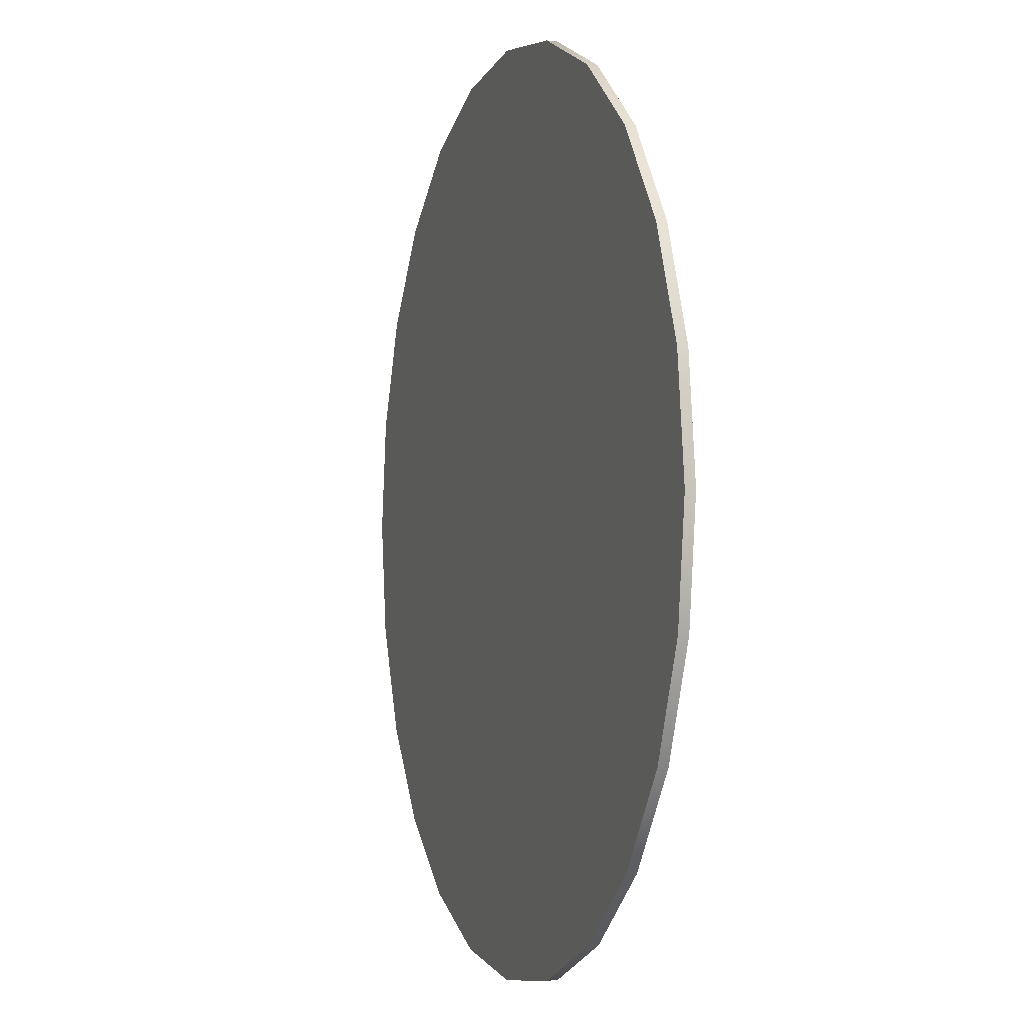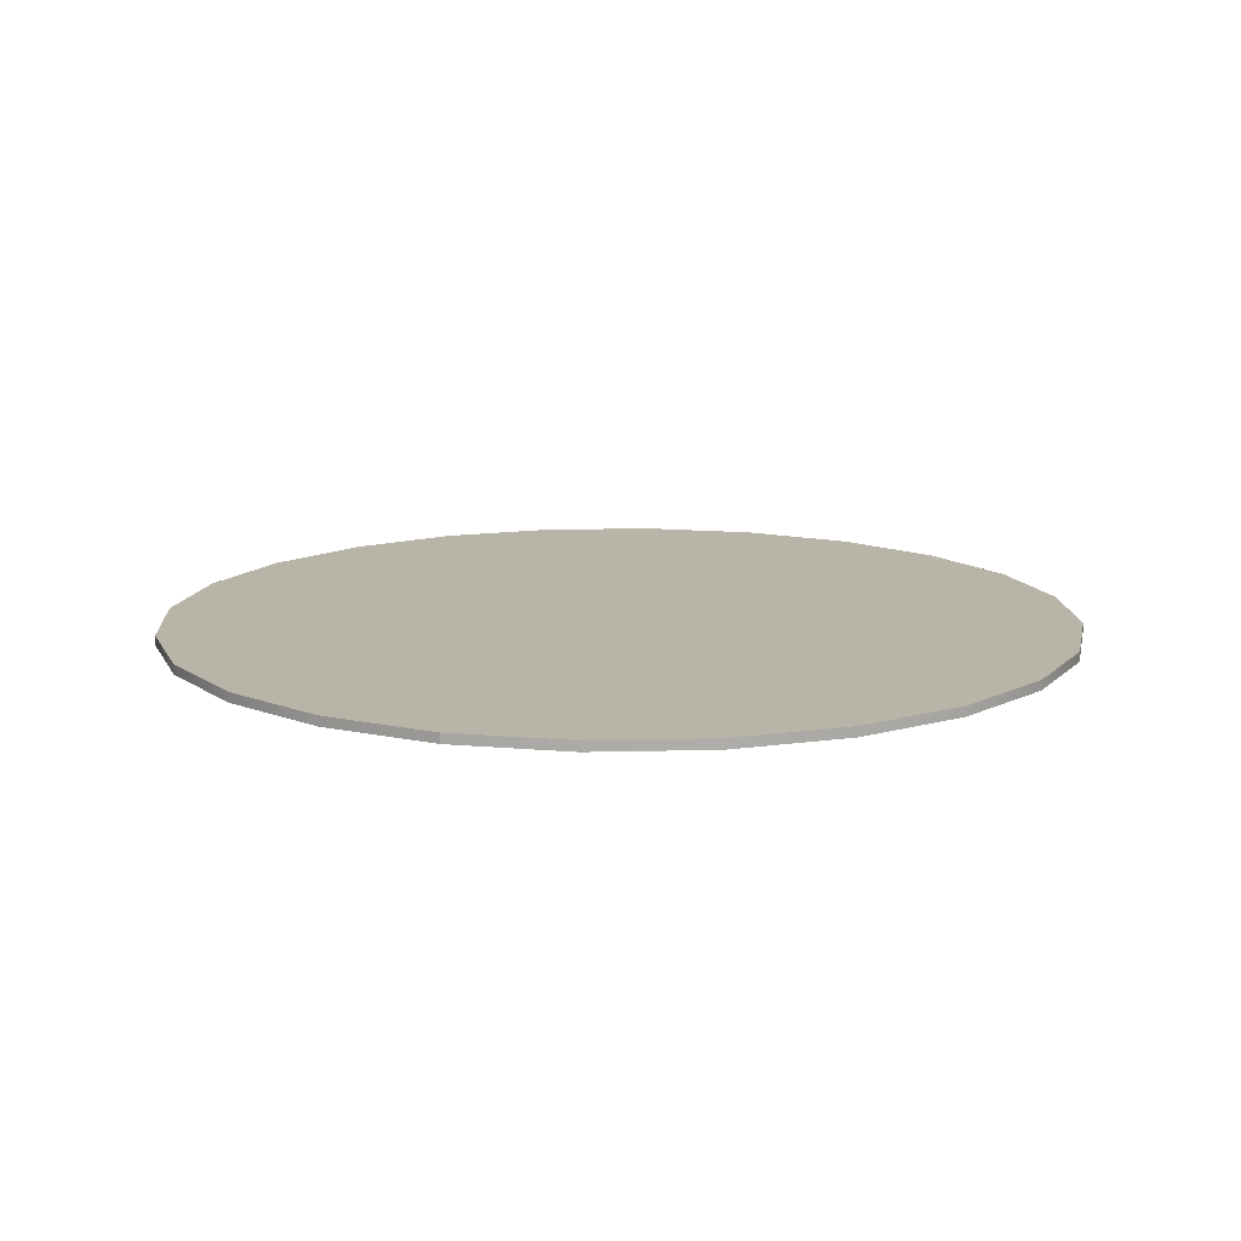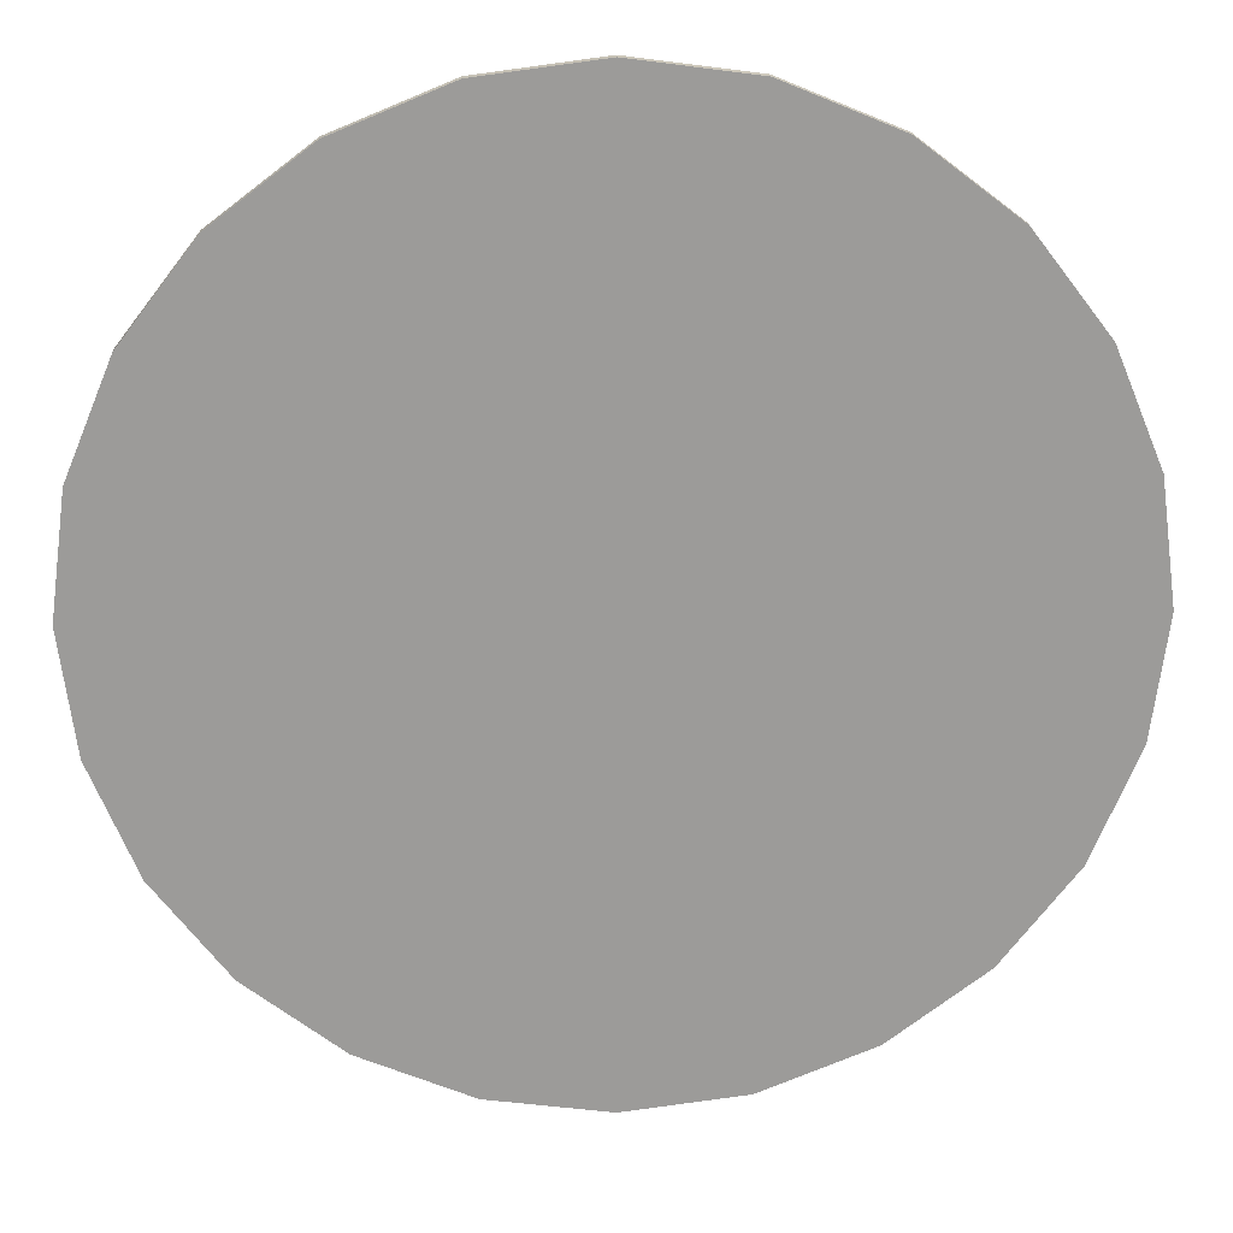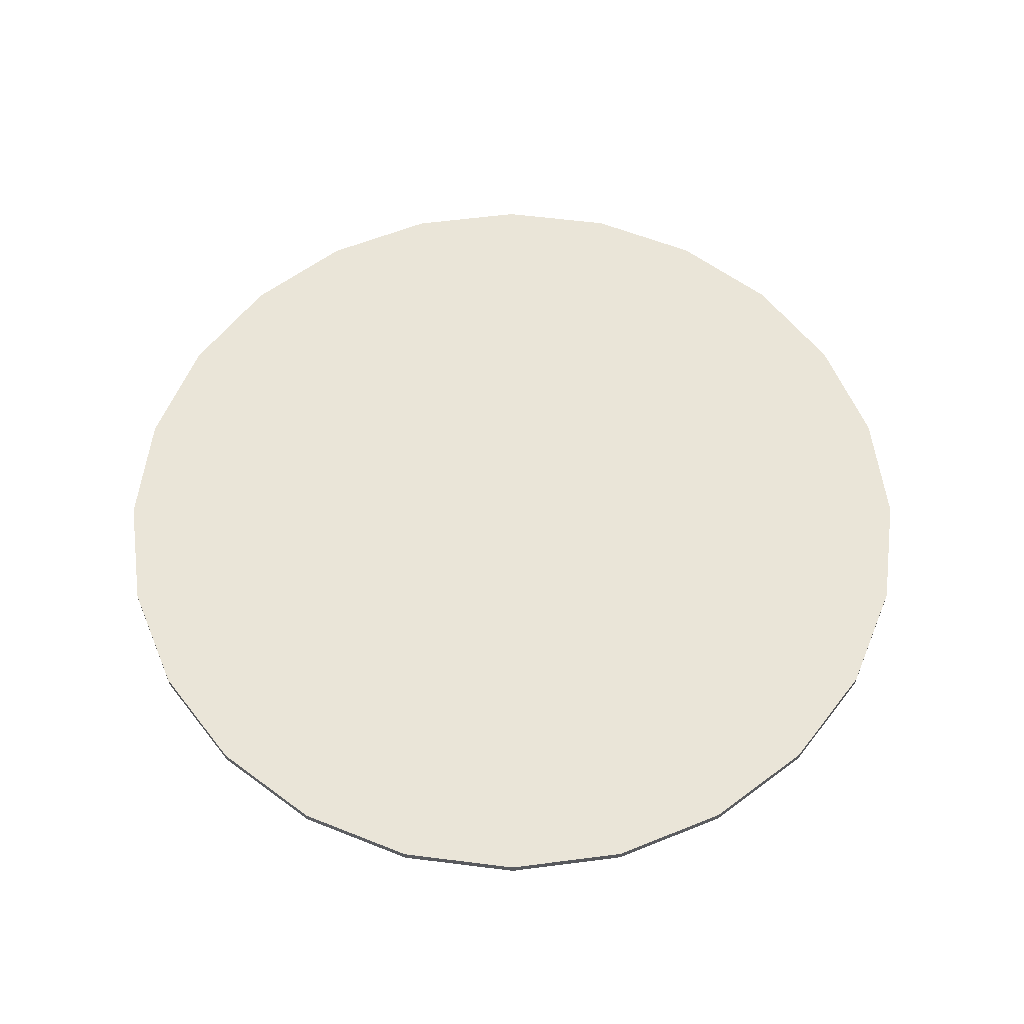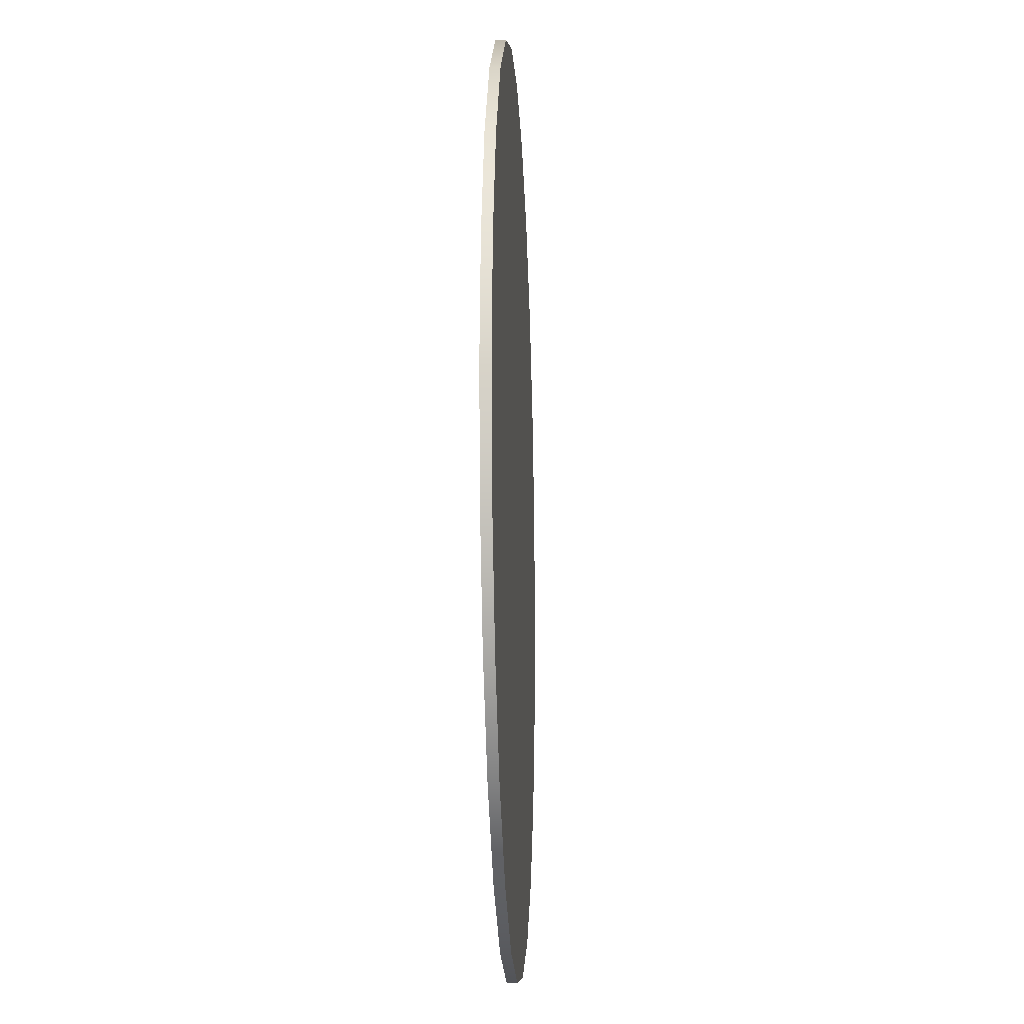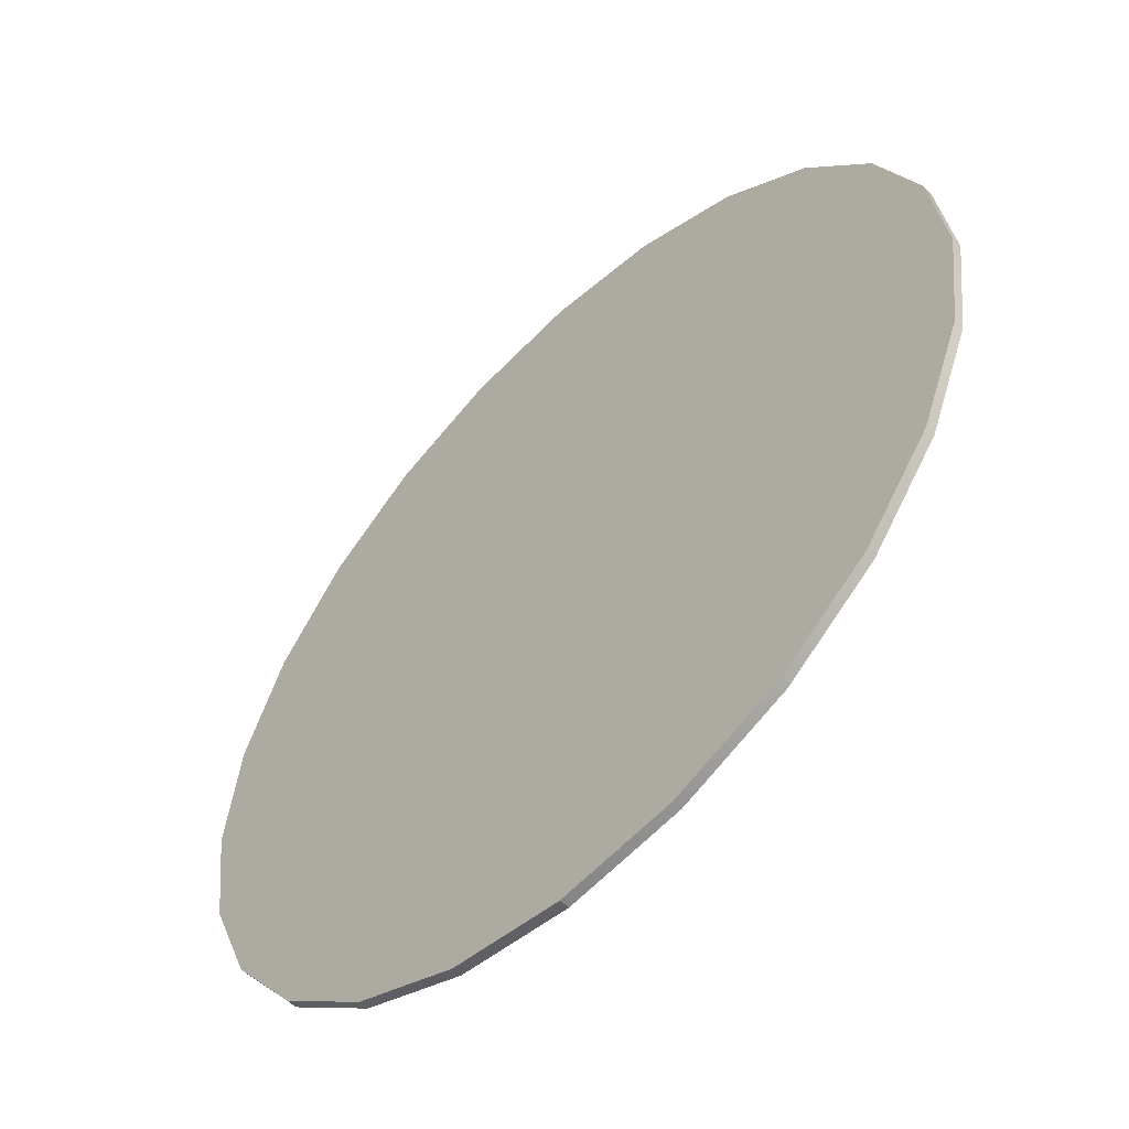
<metadata>
{"format":"obj","ext":"obj","renderer":"f3d","projection":"perspective","resolution":1024,"background":"white","views":[{"elev":-2.4,"azim":-108.5,"up":"+Z"},{"elev":13.1,"azim":-160.8,"up":"+Y"},{"elev":20.4,"azim":-2.1,"up":"+Z"},{"elev":58.9,"azim":74.9,"up":"+Y"},{"elev":-15.5,"azim":-87.3,"up":"+Z"},{"elev":-55.8,"azim":44.8,"up":"+Z"}]}
</metadata>
<code>
g rugRound
v 0 0.1 4.6
v 0 0 4.6
v -0.1567 0.1 5.791
v -0.1567 0 5.791
v -0.1567 0 3.409
v -0.1567 0.1 3.409
v -7.853 0 1.347
v -6.9 0 0.6163
v -7.853 0.1 1.347
v -6.9 0.1 0.6163
v -0.6163 0.1 6.9
v -0.6163 0 6.9
v -1.347 0.1 7.853
v -1.347 0 7.853
v -2.3 0 0.6163
v -1.347 0 1.347
v -2.3 0.1 0.6163
v -1.347 0.1 1.347
v -9.043 0 3.409
v -9.043 0.1 3.409
v -9.2 0 4.6
v -9.2 0.1 4.6
v -9.043 0 5.791
v -9.043 0.1 5.791
v -8.584 0 6.9
v -8.584 0.1 6.9
v -7.853 0 7.853
v -7.853 0.1 7.853
v -4.6 0 0
v -3.409 0 0.1567
v -4.6 0.1 0
v -3.409 0.1 0.1567
v -5.791 0 9.043
v -6.9 0 8.584
v -5.791 0.1 9.043
v -6.9 0.1 8.584
v -2.3 0 8.584
v -3.409 0 9.043
v -2.3 0.1 8.584
v -3.409 0.1 9.043
v -5.791 0 0.1567
v -5.791 0.1 0.1567
v -4.6 0 9.2
v -4.6 0.1 9.2
v -0.6163 0.1 2.3
v -0.6163 0 2.3
v -8.584 0 2.3
v -8.584 0.1 2.3
v -1.014 0.1 4.6
v -1.136 0.1 3.672
v -1.495 0.1 2.807
v -2.065 0.1 2.065
v -2.807 0.1 1.495
v -3.672 0.1 1.136
v -4.6 0.1 1.014
v -5.528 0.1 1.136
v -6.393 0.1 1.495
v -7.135 0.1 2.065
v -7.705 0.1 2.807
v -8.064 0.1 3.672
v -8.186 0.1 4.6
v -8.064 0.1 5.528
v -7.705 0.1 6.393
v -7.135 0.1 7.135
v -6.393 0.1 7.705
v -5.528 0.1 8.064
v -4.6 0.1 8.186
v -3.672 0.1 8.064
v -2.807 0.1 7.705
v -2.065 0.1 7.135
v -1.495 0.1 6.393
v -1.136 0.1 5.528
v -1.527 0.1 4.6
v -1.632 0.1 5.395
v -1.632 0.1 3.805
v -1.939 0.1 3.064
v -1.939 0.1 6.136
v -2.427 0.1 2.427
v -2.427 0.1 6.773
v -3.064 0.1 1.939
v -3.064 0.1 7.261
v -3.805 0.1 1.632
v -3.805 0.1 7.568
v -4.6 0.1 7.673
v -4.6 0.1 1.527
v -5.395 0.1 7.568
v -5.395 0.1 1.632
v -6.136 0.1 7.261
v -6.136 0.1 1.939
v -6.773 0.1 6.773
v -6.773 0.1 2.427
v -7.261 0.1 6.136
v -7.261 0.1 3.064
v -7.568 0.1 5.395
v -7.568 0.1 3.805
v -7.673 0.1 4.6
f 2 1 3
f 3 4 2
f 1 2 5
f 5 6 1
f 8 7 9
f 9 10 8
f 12 11 13
f 13 14 12
f 4 3 11
f 11 12 4
f 16 15 17
f 17 18 16
f 20 19 21
f 21 22 20
f 22 21 23
f 23 24 22
f 26 25 27
f 27 28 26
f 30 29 31
f 31 32 30
f 34 33 35
f 35 36 34
f 38 37 39
f 39 40 38
f 29 41 42
f 42 31 29
f 27 34 36
f 36 28 27
f 33 43 44
f 44 35 33
f 46 45 6
f 6 5 46
f 16 18 45
f 45 46 16
f 48 47 19
f 19 20 48
f 24 23 25
f 25 26 24
f 9 7 47
f 47 48 9
f 41 8 10
f 10 42 41
f 37 14 13
f 13 39 37
f 15 30 32
f 32 17 15
f 43 38 40
f 40 44 43
f 3 1 6
f 6 45 3
f 45 11 3
f 45 18 11
f 18 49 11
f 18 50 49
f 18 51 50
f 18 17 51
f 17 52 51
f 17 53 52
f 17 32 53
f 32 54 53
f 32 31 54
f 31 55 54
f 31 42 55
f 42 56 55
f 42 57 56
f 42 10 57
f 10 58 57
f 10 9 58
f 9 59 58
f 9 60 59
f 9 48 60
f 48 61 60
f 61 48 26
f 62 61 26
f 62 26 28
f 63 62 28
f 64 63 28
f 64 28 36
f 65 64 36
f 65 36 35
f 66 65 35
f 66 35 44
f 67 66 44
f 68 67 44
f 68 44 40
f 69 68 40
f 69 40 39
f 70 69 39
f 71 70 39
f 71 39 13
f 72 71 13
f 49 72 13
f 13 11 49
f 48 20 26
f 20 24 26
f 20 22 24
f 5 2 4
f 4 46 5
f 4 12 46
f 12 16 46
f 12 14 16
f 14 37 16
f 37 15 16
f 37 38 15
f 38 30 15
f 38 43 30
f 43 29 30
f 43 33 29
f 33 41 29
f 33 34 41
f 34 8 41
f 34 27 8
f 27 7 8
f 27 25 7
f 25 47 7
f 25 23 47
f 23 19 47
f 23 21 19
f 74 73 75
f 75 76 74
f 76 77 74
f 76 78 77
f 78 79 77
f 78 80 79
f 80 81 79
f 80 82 81
f 82 83 81
f 82 84 83
f 82 85 84
f 85 86 84
f 85 87 86
f 87 88 86
f 87 89 88
f 89 90 88
f 89 91 90
f 91 92 90
f 91 93 92
f 93 94 92
f 93 95 94
f 95 96 94
f 72 49 50
f 50 51 72
f 51 71 72
f 51 73 71
f 51 75 73
f 51 52 75
f 52 76 75
f 52 78 76
f 52 53 78
f 53 80 78
f 53 54 80
f 54 82 80
f 54 55 82
f 55 85 82
f 55 87 85
f 55 56 87
f 56 89 87
f 56 57 89
f 57 91 89
f 57 58 91
f 58 93 91
f 58 59 93
f 59 95 93
f 59 96 95
f 59 63 96
f 59 62 63
f 59 60 62
f 60 61 62
f 94 96 63
f 92 94 63
f 92 63 64
f 90 92 64
f 90 64 65
f 88 90 65
f 88 65 66
f 86 88 66
f 84 86 66
f 84 66 67
f 83 84 67
f 83 67 68
f 81 83 68
f 81 68 69
f 79 81 69
f 79 69 70
f 77 79 70
f 74 77 70
f 74 70 71
f 71 73 74

</code>
